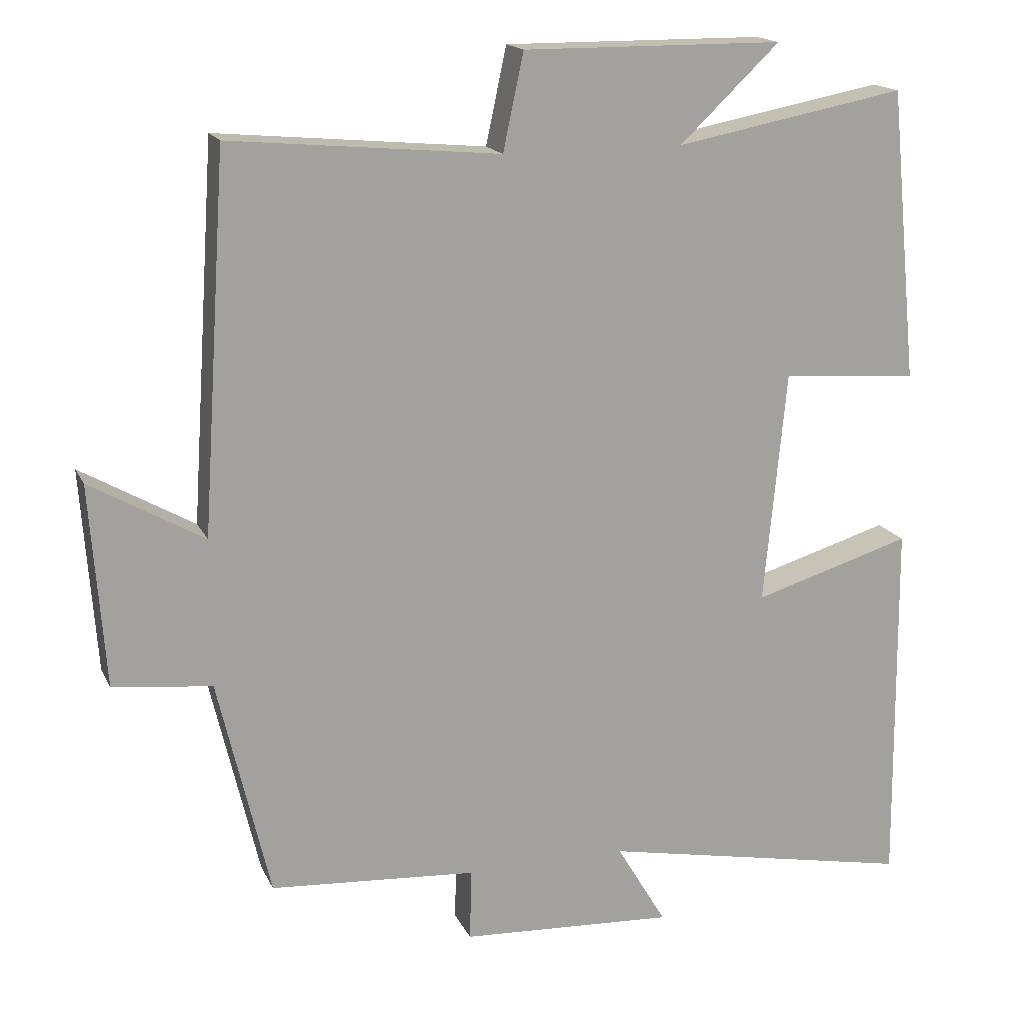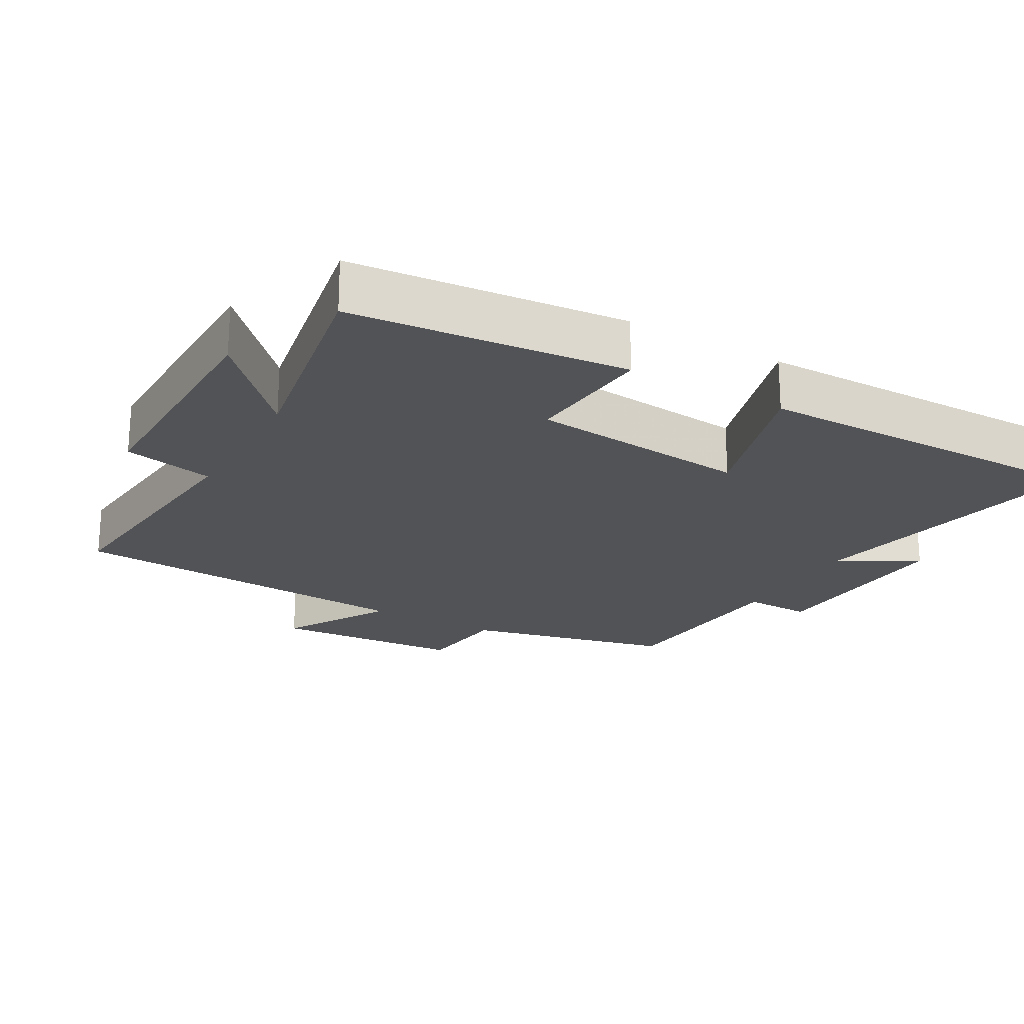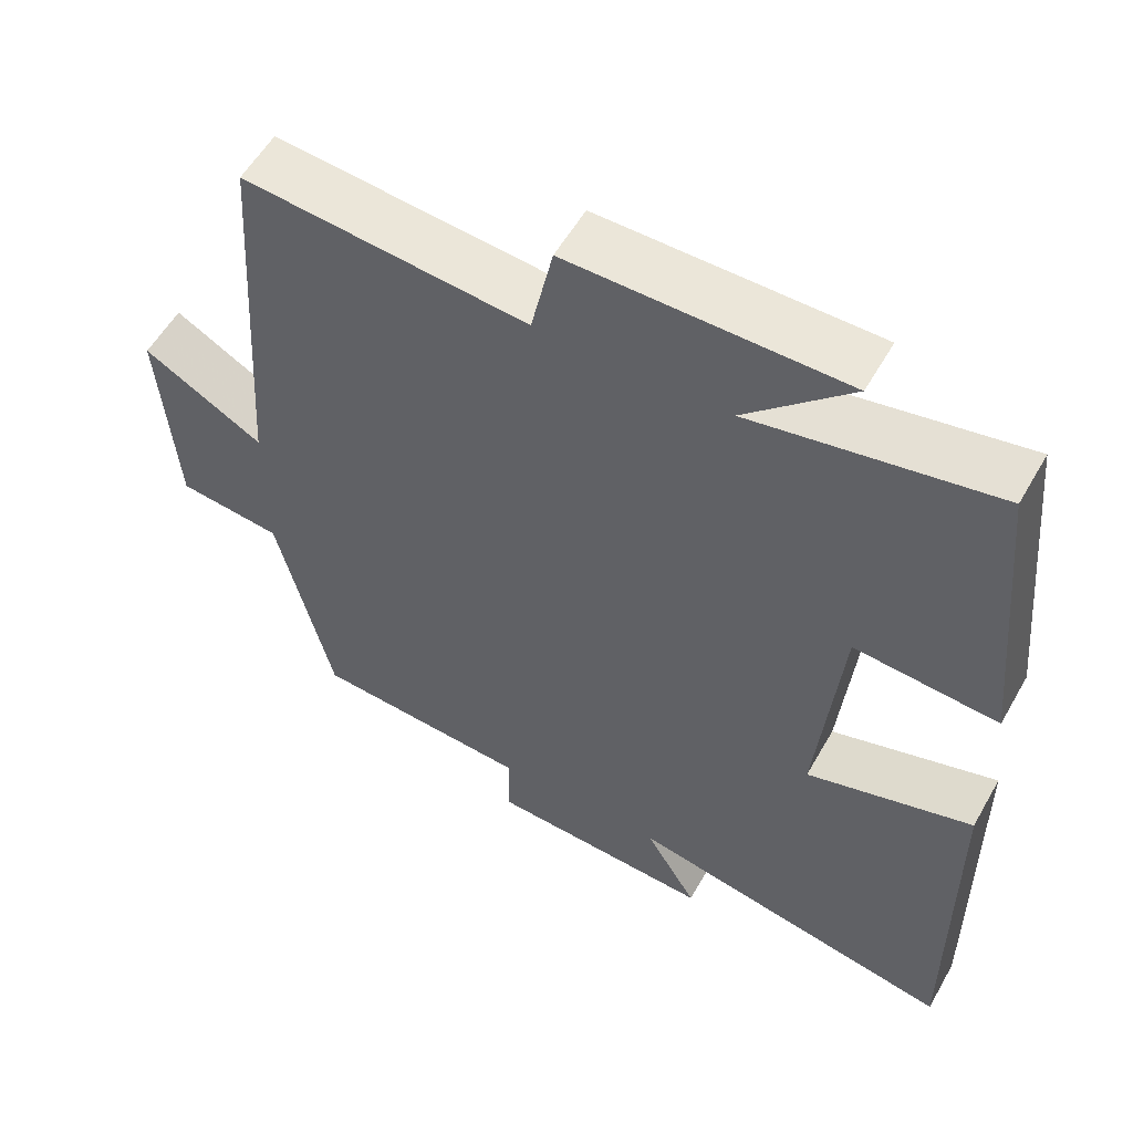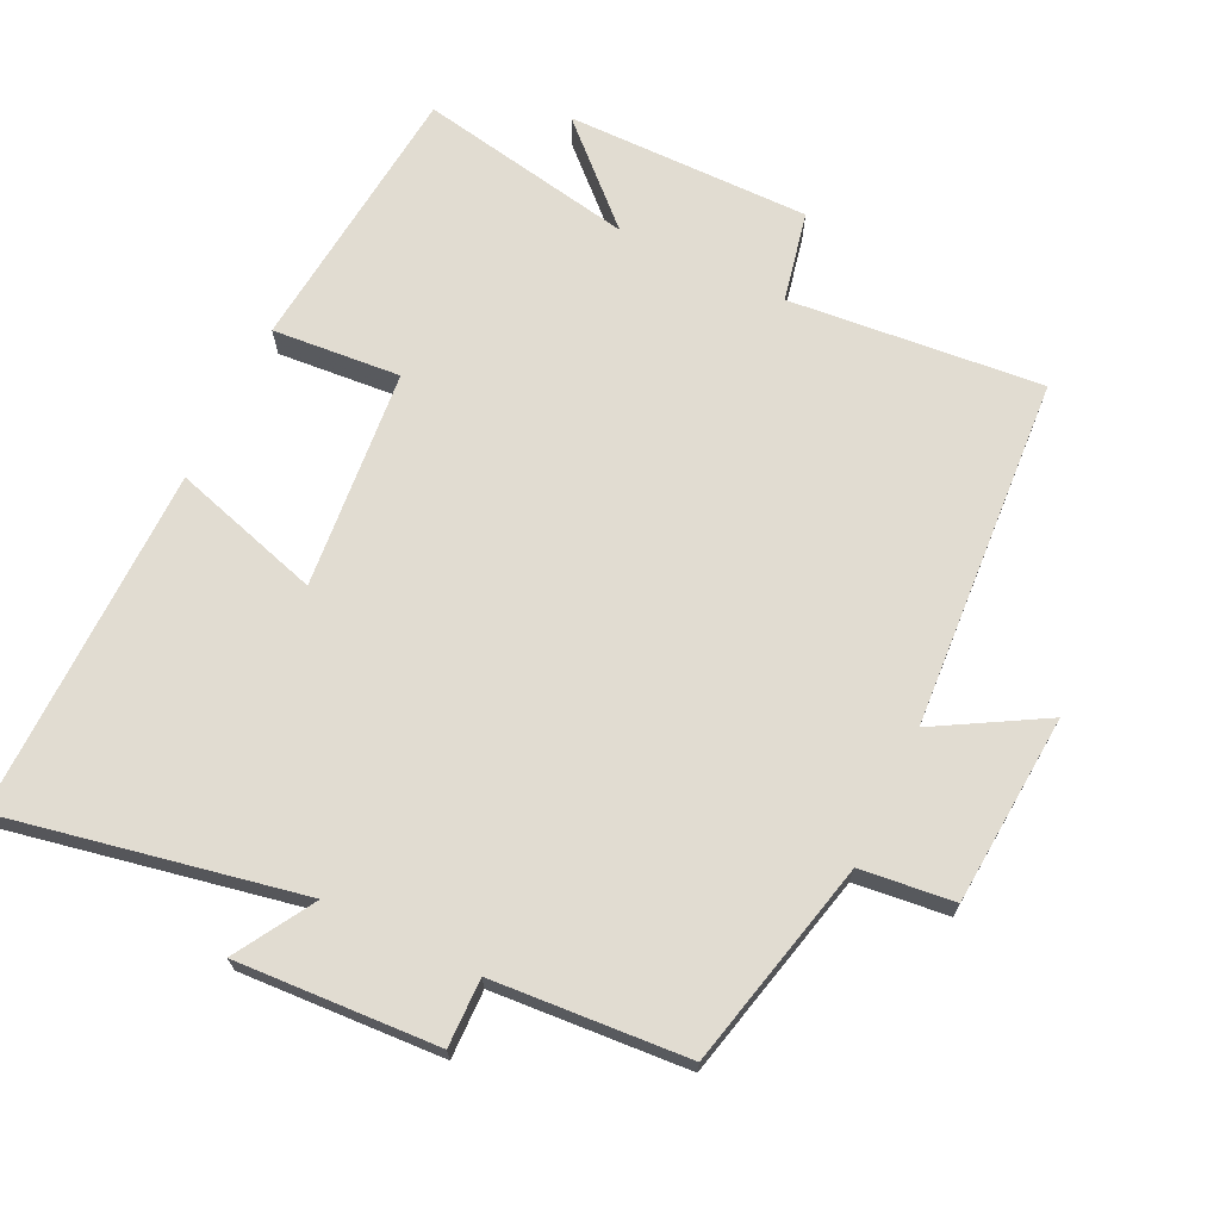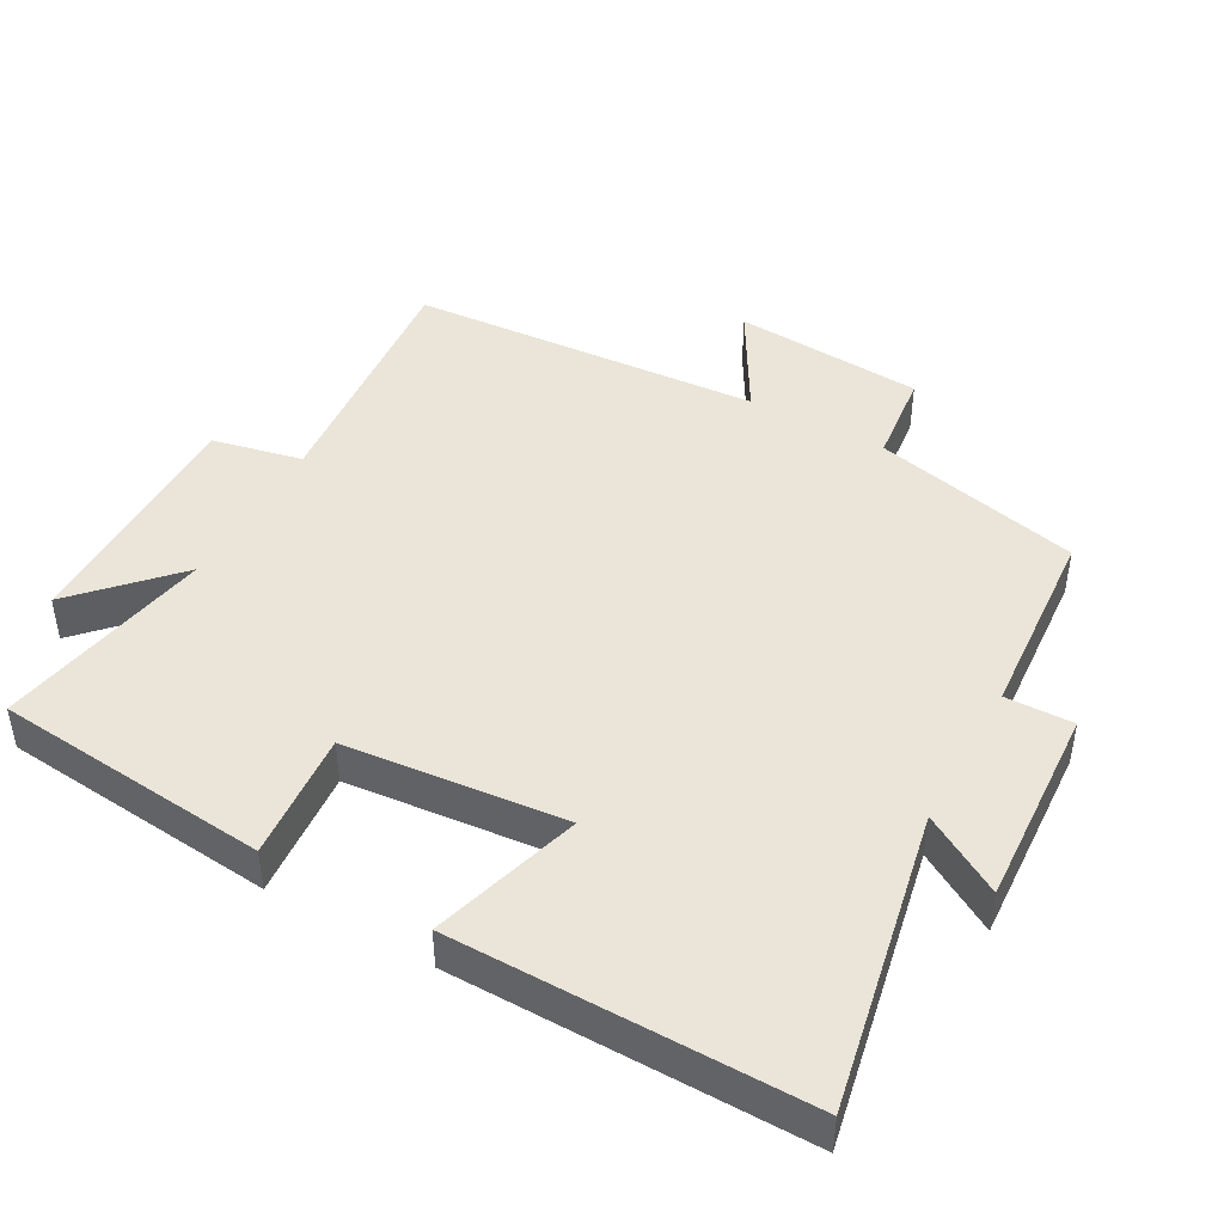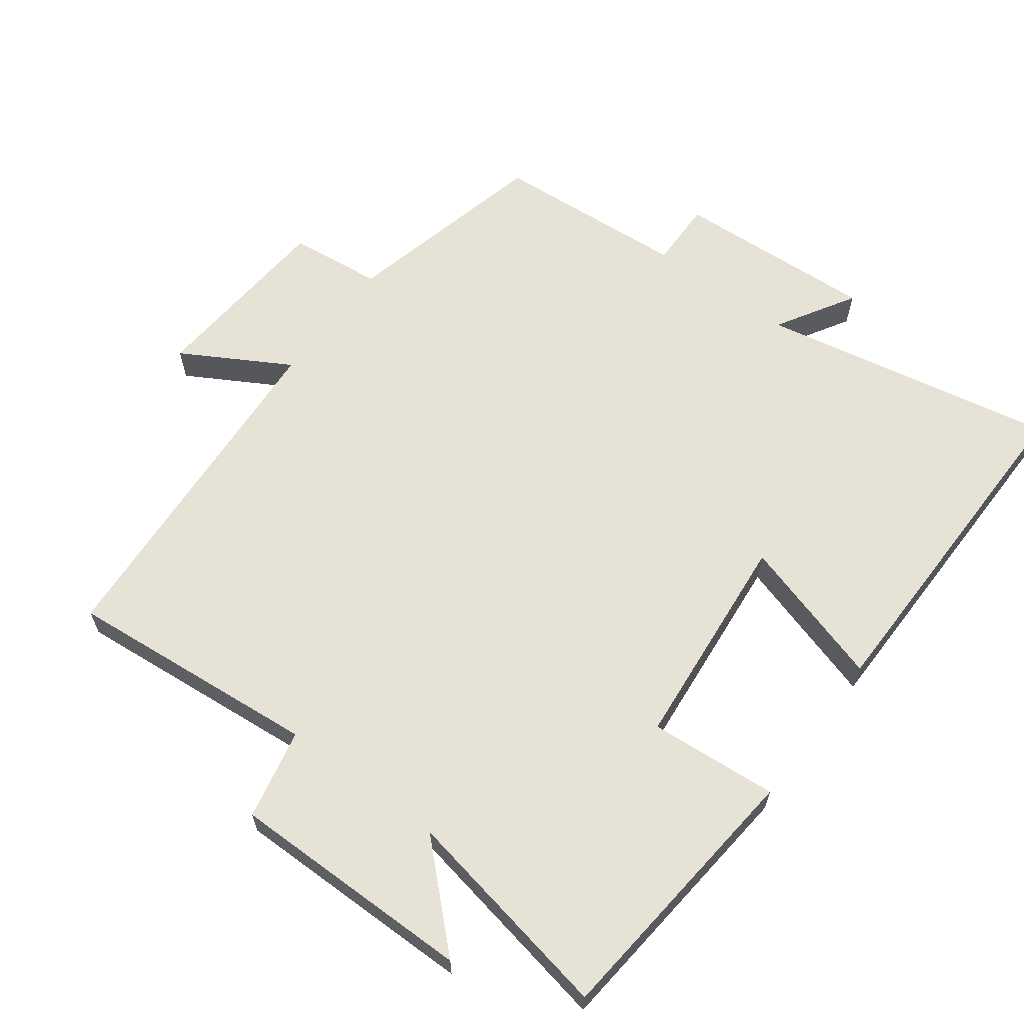
<metadata>
{"format":"obj","ext":"obj","renderer":"f3d","projection":"perspective","resolution":1024,"background":"white","views":[{"elev":16.8,"azim":-18.7,"up":"+Z"},{"elev":-22.0,"azim":60.2,"up":"+Y"},{"elev":56.2,"azim":29.4,"up":"+Z"},{"elev":69.2,"azim":-154.3,"up":"+Y"},{"elev":44.8,"azim":118.9,"up":"+Y"},{"elev":63.1,"azim":36.8,"up":"+Y"}]}
</metadata>
<code>
v 0.505 0.07 -0.584
v 0.075 0.07 -0.5
v 0.143 0.07 -0.614
v -0.149 0.07 -0.598
v -0.147 0.07 -0.5
v -0.429 0.07 -0.48
v -0.5 0.07 -0.179
v -0.635 0.07 -0.164
v -0.655 0.07 0.112
v -0.5 0.07 0.023
v -0.466 0.07 0.534
v -0.099 0.07 0.5
v -0.071 0.07 0.631
v 0.283 0.07 0.629
v 0.147 0.07 0.5
v 0.461 0.07 0.559
v 0.5 0.07 0.161
v 0.314 0.07 0.176
v 0.284 0.07 -0.142
v 0.5 0.07 -0.077
v 0.505 0 -0.584
v 0.075 0 -0.5
v 0.143 0 -0.614
v -0.149 0 -0.598
v -0.147 0 -0.5
v -0.429 0 -0.48
v -0.5 0 -0.179
v -0.635 0 -0.164
v -0.655 0 0.112
v -0.5 0 0.023
v -0.466 0 0.534
v -0.099 0 0.5
v -0.071 0 0.631
v 0.283 0 0.629
v 0.147 0 0.5
v 0.461 0 0.559
v 0.5 0 0.161
v 0.314 0 0.176
v 0.284 0 -0.142
v 0.5 0 -0.077
f 19 20 1 2
f 18 19 2
f 15 16 17 18
f 15 18 2
f 12 13 14 15
f 12 15 2
f 10 11 12 2
f 7 8 9 10
f 5 6 7 10
f 5 10 2 3
f 3 4 5
f 22 21 40 39
f 22 39 38
f 38 37 36 35
f 22 38 35
f 35 34 33 32
f 22 35 32
f 22 32 31 30
f 30 29 28 27
f 30 27 26 25
f 23 22 30 25
f 25 24 23
f 1 21 22 2
f 2 22 23 3
f 3 23 24 4
f 4 24 25 5
f 5 25 26 6
f 6 26 27 7
f 7 27 28 8
f 8 28 29 9
f 9 29 30 10
f 10 30 31 11
f 11 31 32 12
f 12 32 33 13
f 13 33 34 14
f 14 34 35 15
f 15 35 36 16
f 16 36 37 17
f 17 37 38 18
f 18 38 39 19
f 19 39 40 20
f 20 40 21 1

</code>
